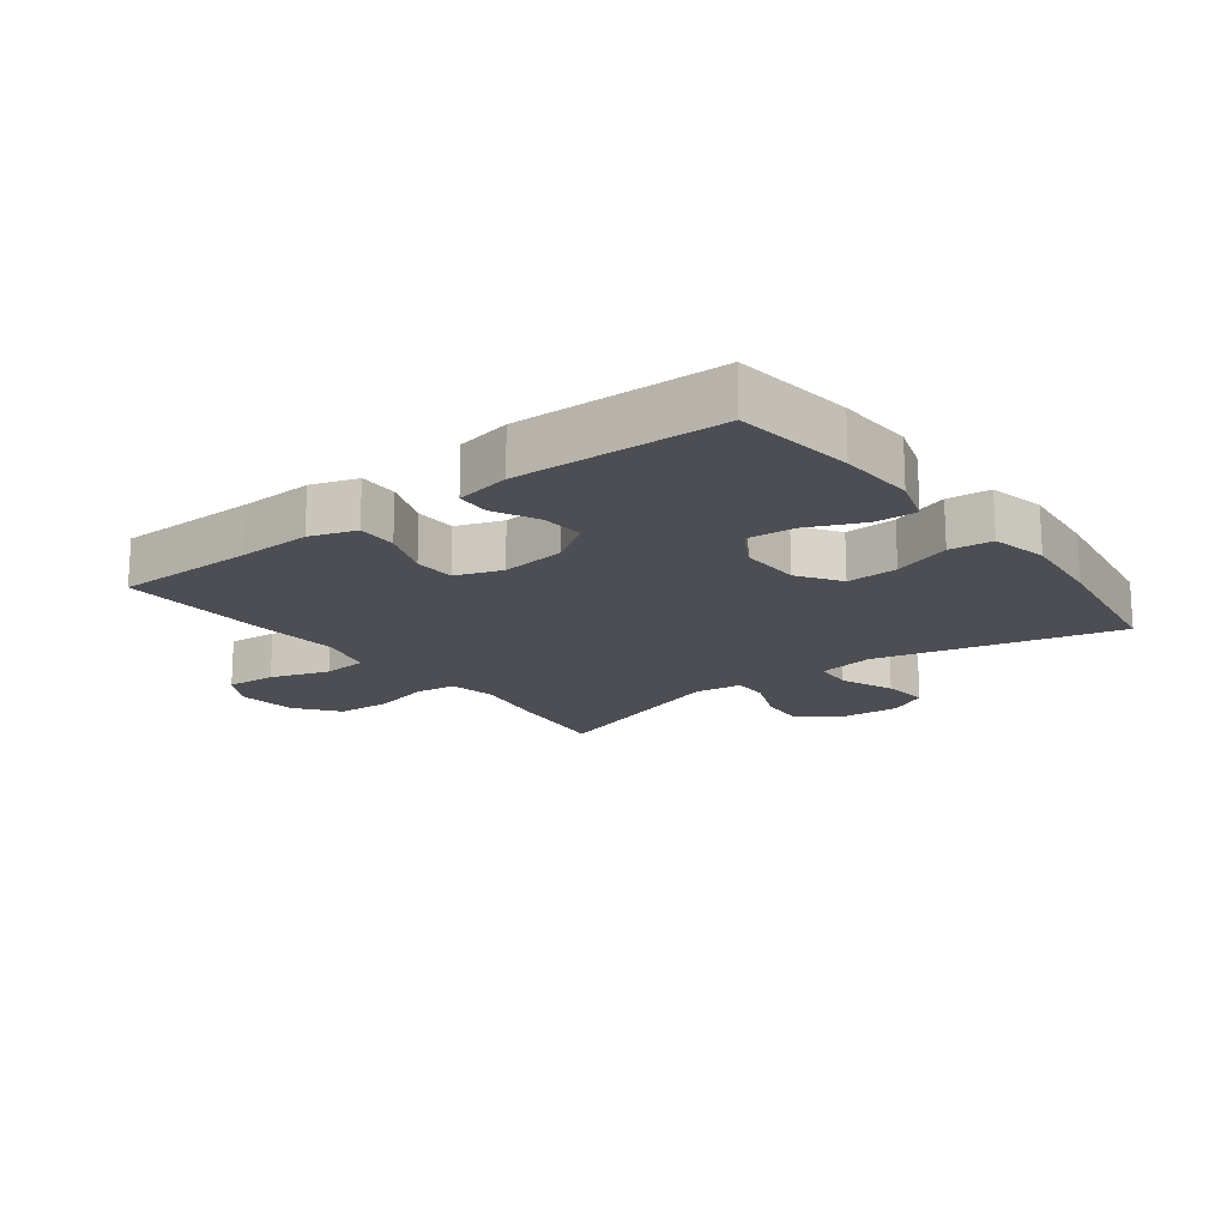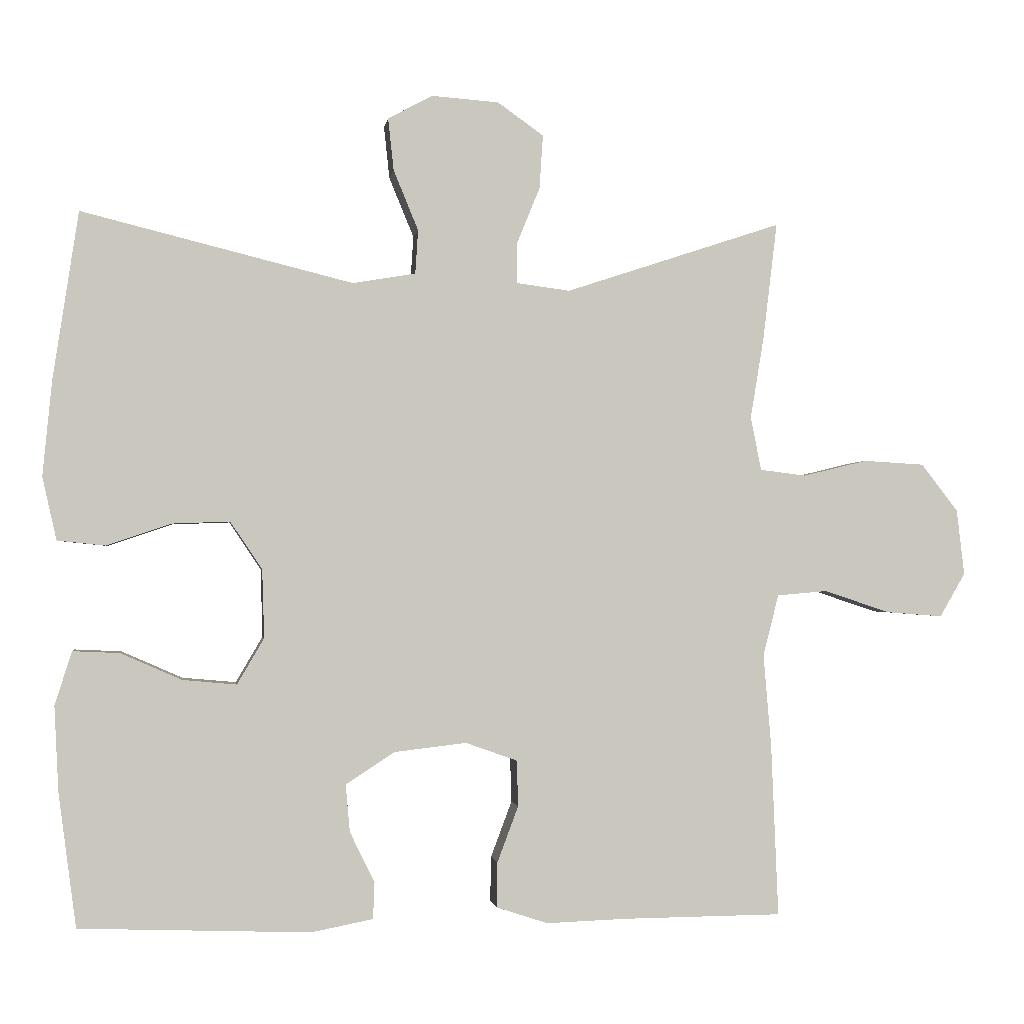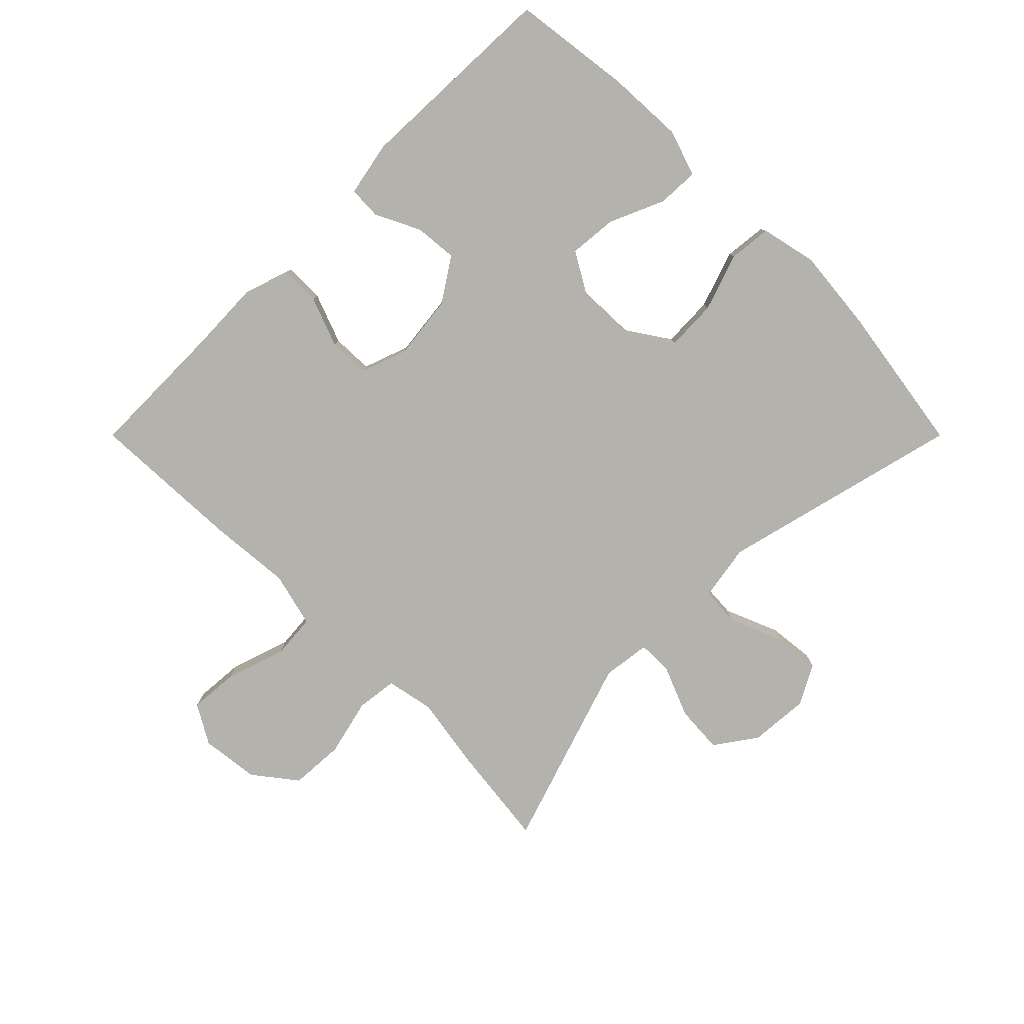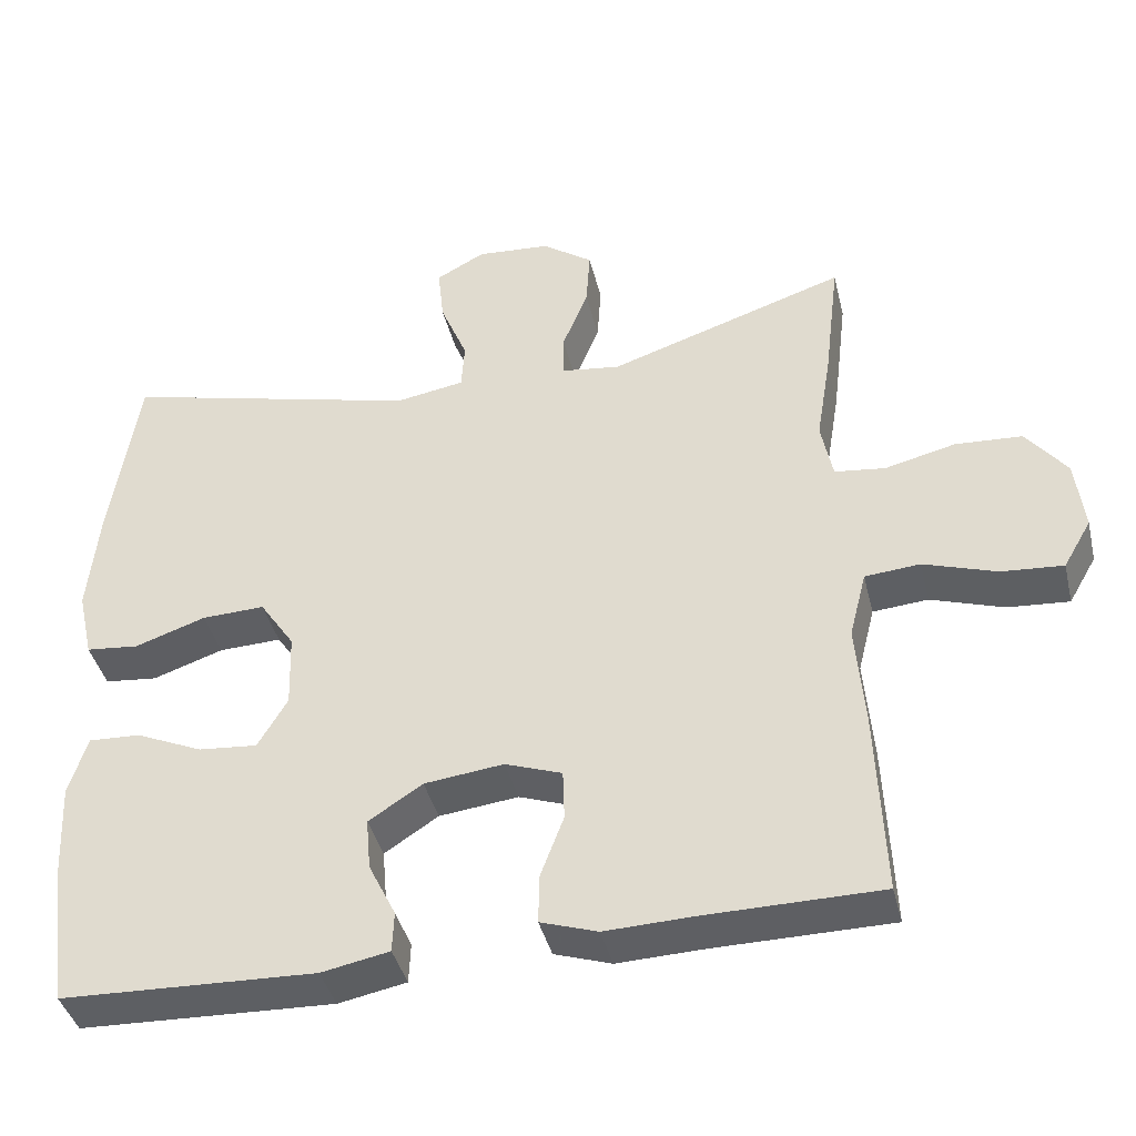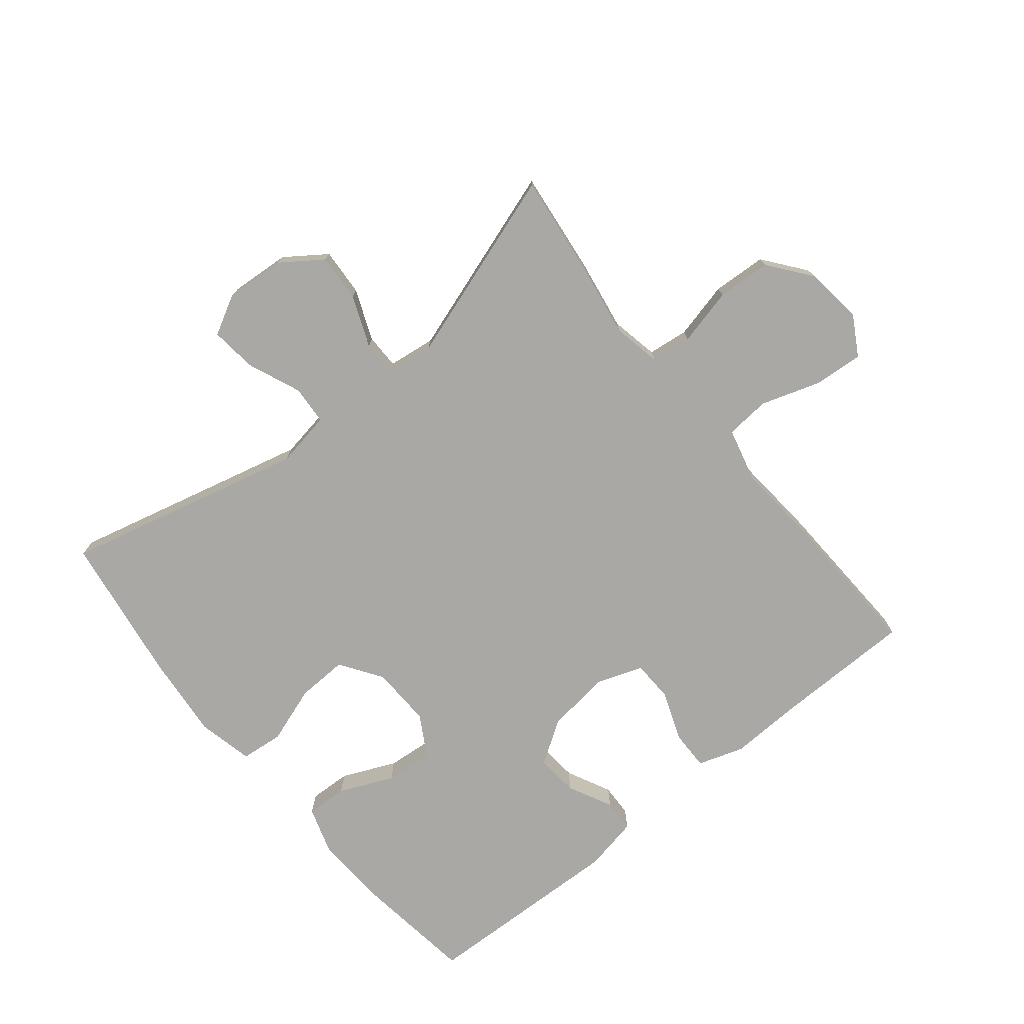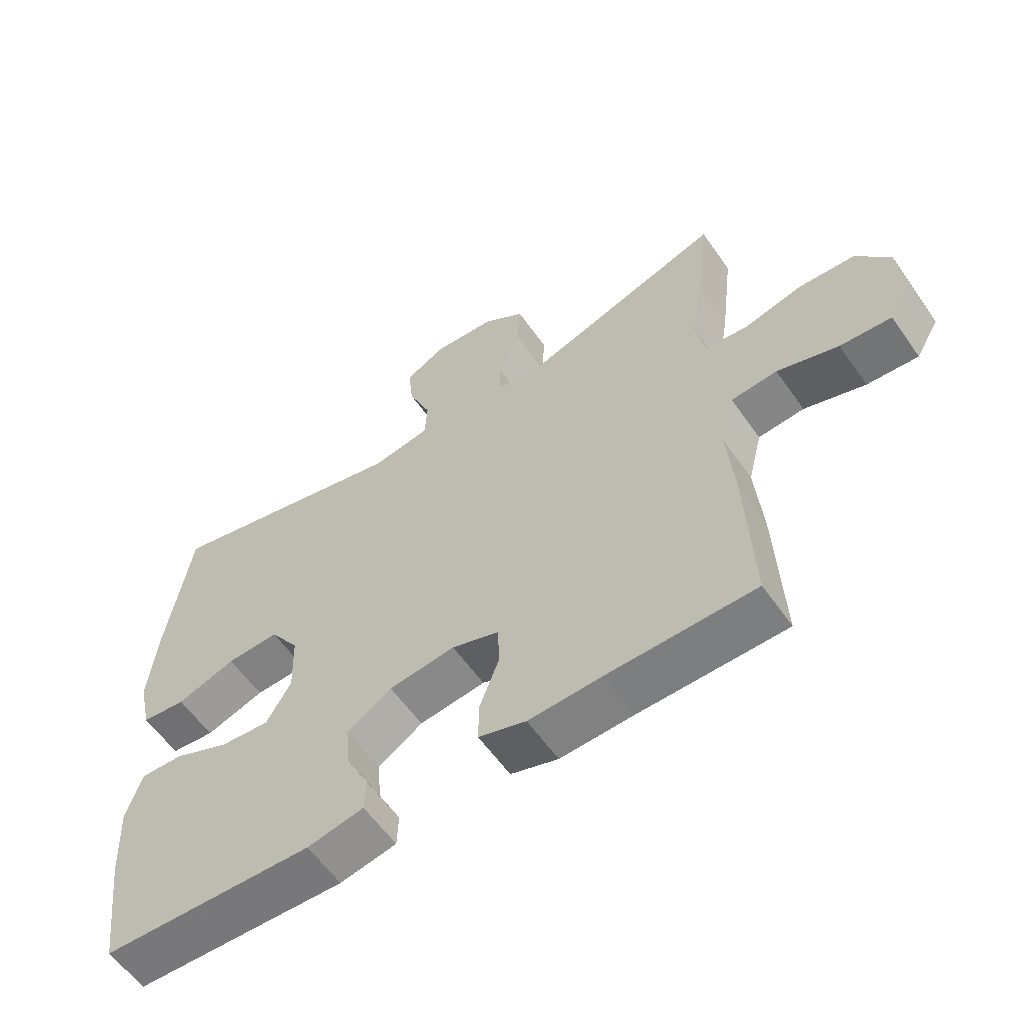
<metadata>
{"format":"obj","ext":"obj","renderer":"f3d","projection":"perspective","resolution":1024,"background":"white","views":[{"elev":-17.3,"azim":-142.8,"up":"+Y"},{"elev":-1.3,"azim":-7.9,"up":"+Z"},{"elev":-79.6,"azim":-135.0,"up":"+Y"},{"elev":-40.7,"azim":13.5,"up":"+Z"},{"elev":-75.2,"azim":39.2,"up":"+Y"},{"elev":-59.0,"azim":34.8,"up":"+Z"}]}
</metadata>
<code>
v -0.5 0.07 -0.5
v -0.525 0.07 -0.311
v -0.531 0.07 -0.19
v -0.507 0.07 -0.115
v -0.441 0.07 -0.118
v -0.355 0.07 -0.156
v -0.279 0.07 -0.163
v -0.241 0.07 -0.098
v -0.244 0.07 -0.001
v -0.289 0.07 0.066
v -0.37 0.07 0.063
v -0.461 0.07 0.032
v -0.529 0.07 0.039
v -0.549 0.07 0.128
v -0.536 0.07 0.262
v -0.5 0.07 0.5
v -0.117 0.07 0.405
v -0.028 0.07 0.42
v -0.024 0.07 0.482
v -0.059 0.07 0.567
v -0.067 0.07 0.641
v -0.004 0.07 0.675
v 0.091 0.07 0.668
v 0.156 0.07 0.622
v 0.151 0.07 0.546
v 0.118 0.07 0.465
v 0.118 0.07 0.409
v 0.194 0.07 0.399
v 0.5 0.07 0.5
v 0.48 0.07 0.334
v 0.461 0.07 0.219
v 0.476 0.07 0.143
v 0.541 0.07 0.135
v 0.632 0.07 0.157
v 0.718 0.07 0.152
v 0.77 0.07 0.085
v 0.781 0.07 -0.008
v 0.745 0.07 -0.07
v 0.666 0.07 -0.064
v 0.572 0.07 -0.033
v 0.501 0.07 -0.039
v 0.479 0.07 -0.126
v 0.49 0.07 -0.257
v 0.5 0.07 -0.5
v 0.275 0.07 -0.502
v 0.162 0.07 -0.506
v 0.089 0.07 -0.482
v 0.09 0.07 -0.419
v 0.12 0.07 -0.339
v 0.118 0.07 -0.274
v 0.045 0.07 -0.248
v -0.057 0.07 -0.26
v -0.126 0.07 -0.305
v -0.12 0.07 -0.372
v -0.085 0.07 -0.443
v -0.087 0.07 -0.495
v -0.174 0.07 -0.512
v -0.5 0 -0.5
v -0.525 0 -0.311
v -0.531 0 -0.19
v -0.507 0 -0.115
v -0.441 0 -0.118
v -0.355 0 -0.156
v -0.279 0 -0.163
v -0.241 0 -0.098
v -0.244 0 -0.001
v -0.289 0 0.066
v -0.37 0 0.063
v -0.461 0 0.032
v -0.529 0 0.039
v -0.549 0 0.128
v -0.536 0 0.262
v -0.5 0 0.5
v -0.117 0 0.405
v -0.028 0 0.42
v -0.024 0 0.482
v -0.059 0 0.567
v -0.067 0 0.641
v -0.004 0 0.675
v 0.091 0 0.668
v 0.156 0 0.622
v 0.151 0 0.546
v 0.118 0 0.465
v 0.118 0 0.409
v 0.194 0 0.399
v 0.5 0 0.5
v 0.48 0 0.334
v 0.461 0 0.219
v 0.476 0 0.143
v 0.541 0 0.135
v 0.632 0 0.157
v 0.718 0 0.152
v 0.77 0 0.085
v 0.781 0 -0.008
v 0.745 0 -0.07
v 0.666 0 -0.064
v 0.572 0 -0.033
v 0.501 0 -0.039
v 0.479 0 -0.126
v 0.49 0 -0.257
v 0.5 0 -0.5
v 0.275 0 -0.502
v 0.162 0 -0.506
v 0.089 0 -0.482
v 0.09 0 -0.419
v 0.12 0 -0.339
v 0.118 0 -0.274
v 0.045 0 -0.248
v -0.057 0 -0.26
v -0.126 0 -0.305
v -0.12 0 -0.372
v -0.085 0 -0.443
v -0.087 0 -0.495
v -0.174 0 -0.512
f 4 5 6
f 3 4 6
f 2 3 6
f 1 2 6
f 57 1 6
f 56 57 6
f 55 56 6
f 54 55 6
f 53 54 6 7
f 52 53 7 8
f 51 52 8 9
f 50 51 9 10
f 47 48 49
f 46 47 49
f 45 46 49
f 45 49 50
f 44 45 50
f 43 44 50
f 42 43 50
f 41 42 50 10
f 38 39 40
f 37 38 40
f 36 37 40
f 35 36 40
f 34 35 40
f 33 34 40
f 40 41 10
f 33 40 10
f 32 33 10
f 28 29 30 31
f 32 10 11
f 31 32 11
f 28 31 11
f 27 28 11
f 24 25 26
f 23 24 26
f 22 23 26
f 21 22 26
f 20 21 26
f 19 20 26
f 18 19 26 27
f 13 14 15
f 12 13 15
f 11 12 15
f 27 11 15
f 18 27 15
f 17 18 15
f 15 16 17
f 63 62 61
f 63 61 60
f 63 60 59
f 63 59 58
f 63 58 114
f 63 114 113
f 63 113 112
f 63 112 111
f 64 63 111 110
f 65 64 110 109
f 66 65 109 108
f 67 66 108 107
f 106 105 104
f 106 104 103
f 106 103 102
f 107 106 102
f 107 102 101
f 107 101 100
f 107 100 99
f 67 107 99 98
f 97 96 95
f 97 95 94
f 97 94 93
f 97 93 92
f 97 92 91
f 97 91 90
f 67 98 97
f 67 97 90
f 67 90 89
f 88 87 86 85
f 68 67 89
f 68 89 88
f 68 88 85
f 68 85 84
f 83 82 81
f 83 81 80
f 83 80 79
f 83 79 78
f 83 78 77
f 83 77 76
f 84 83 76 75
f 72 71 70
f 72 70 69
f 72 69 68
f 72 68 84
f 72 84 75
f 72 75 74
f 74 73 72
f 1 58 59 2
f 2 59 60 3
f 3 60 61 4
f 4 61 62 5
f 5 62 63 6
f 6 63 64 7
f 7 64 65 8
f 8 65 66 9
f 9 66 67 10
f 10 67 68 11
f 11 68 69 12
f 12 69 70 13
f 13 70 71 14
f 14 71 72 15
f 15 72 73 16
f 16 73 74 17
f 17 74 75 18
f 18 75 76 19
f 19 76 77 20
f 20 77 78 21
f 21 78 79 22
f 22 79 80 23
f 23 80 81 24
f 24 81 82 25
f 25 82 83 26
f 26 83 84 27
f 27 84 85 28
f 28 85 86 29
f 29 86 87 30
f 30 87 88 31
f 31 88 89 32
f 32 89 90 33
f 33 90 91 34
f 34 91 92 35
f 35 92 93 36
f 36 93 94 37
f 37 94 95 38
f 38 95 96 39
f 39 96 97 40
f 40 97 98 41
f 41 98 99 42
f 42 99 100 43
f 43 100 101 44
f 44 101 102 45
f 45 102 103 46
f 46 103 104 47
f 47 104 105 48
f 48 105 106 49
f 49 106 107 50
f 50 107 108 51
f 51 108 109 52
f 52 109 110 53
f 53 110 111 54
f 54 111 112 55
f 55 112 113 56
f 56 113 114 57
f 57 114 58 1

</code>
